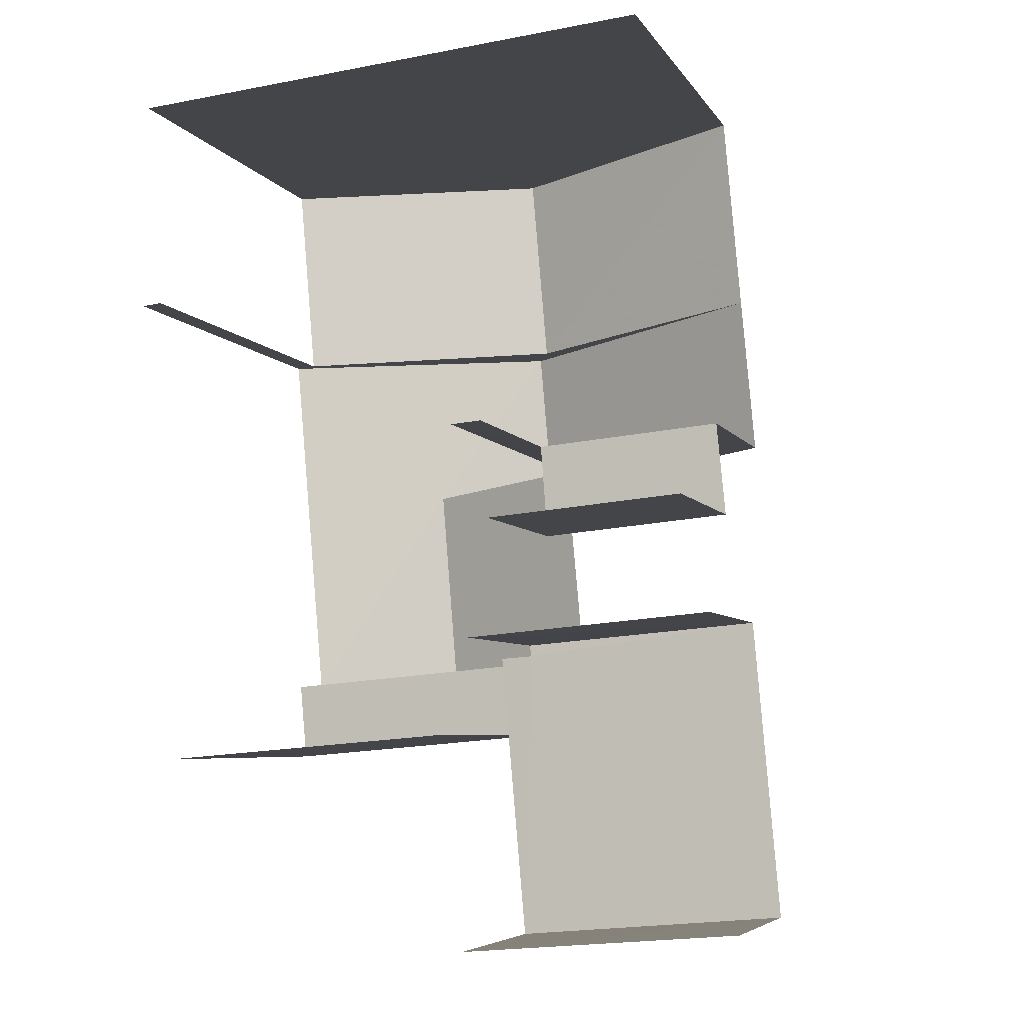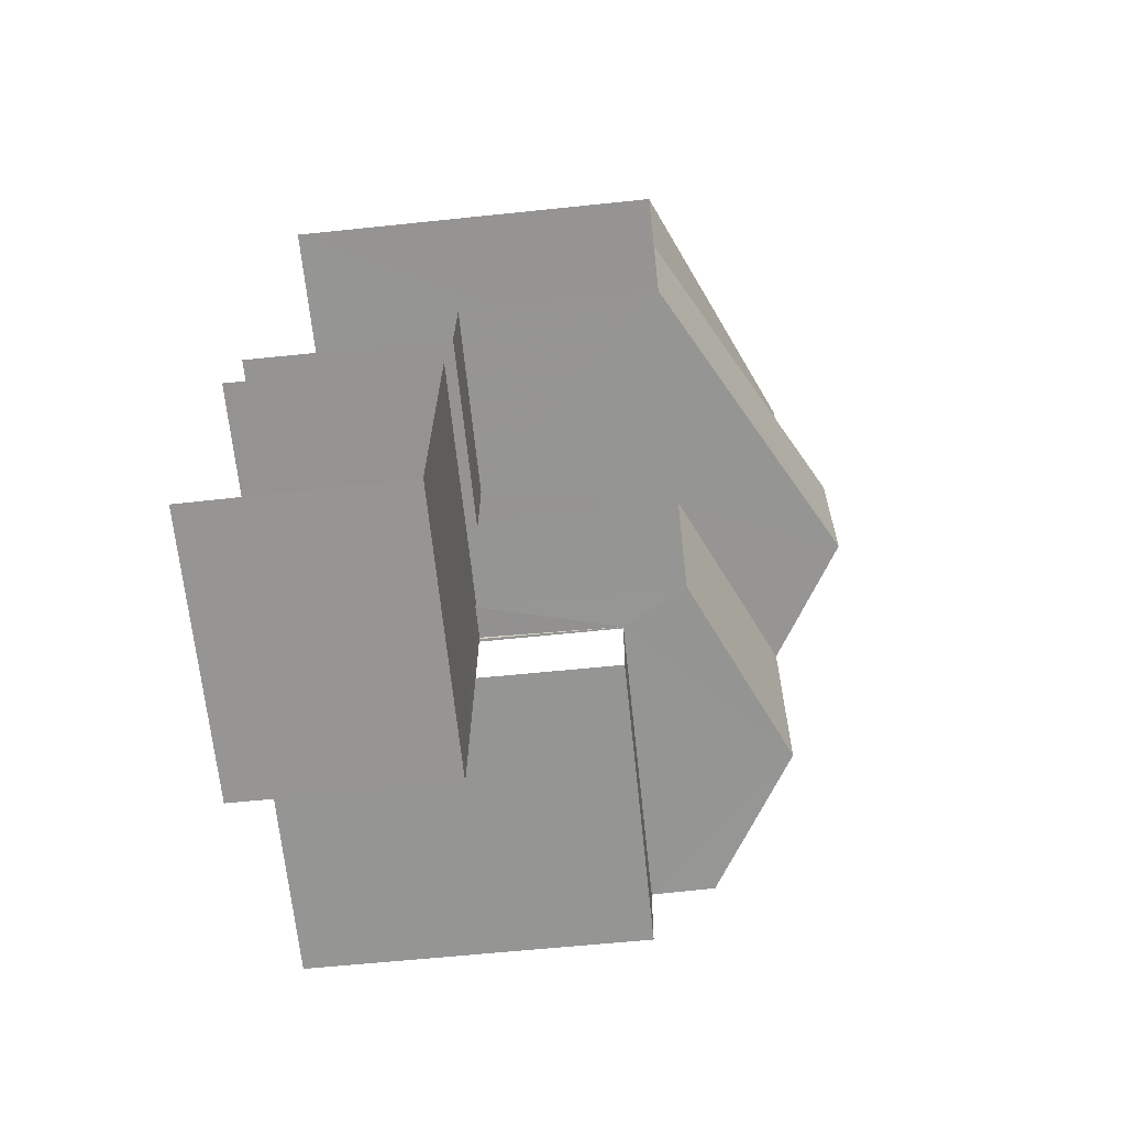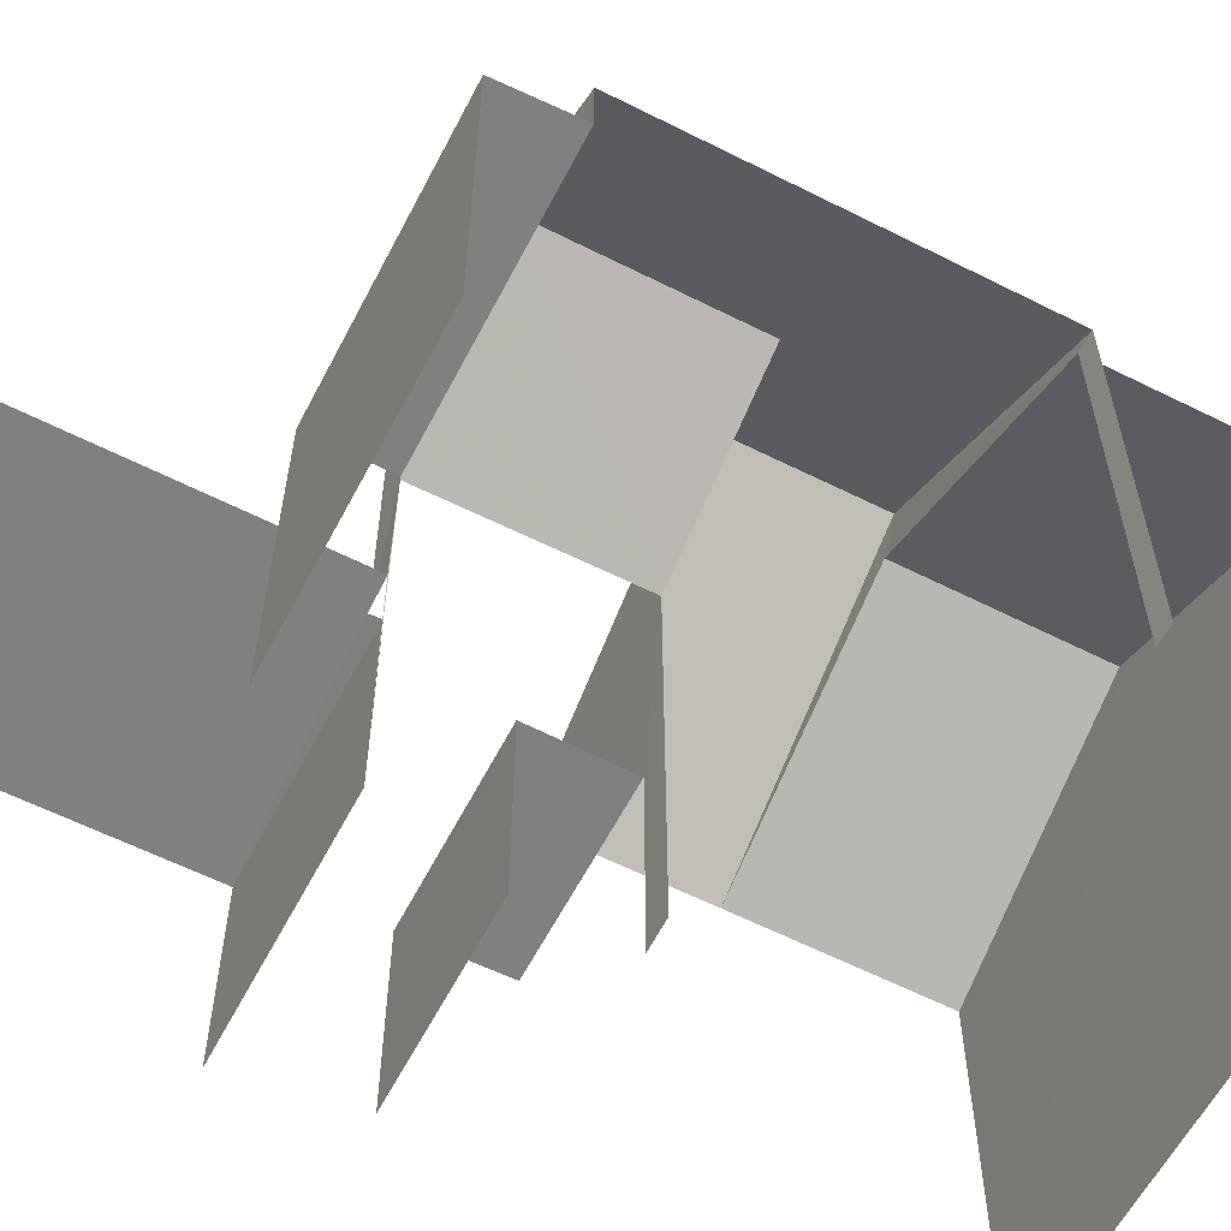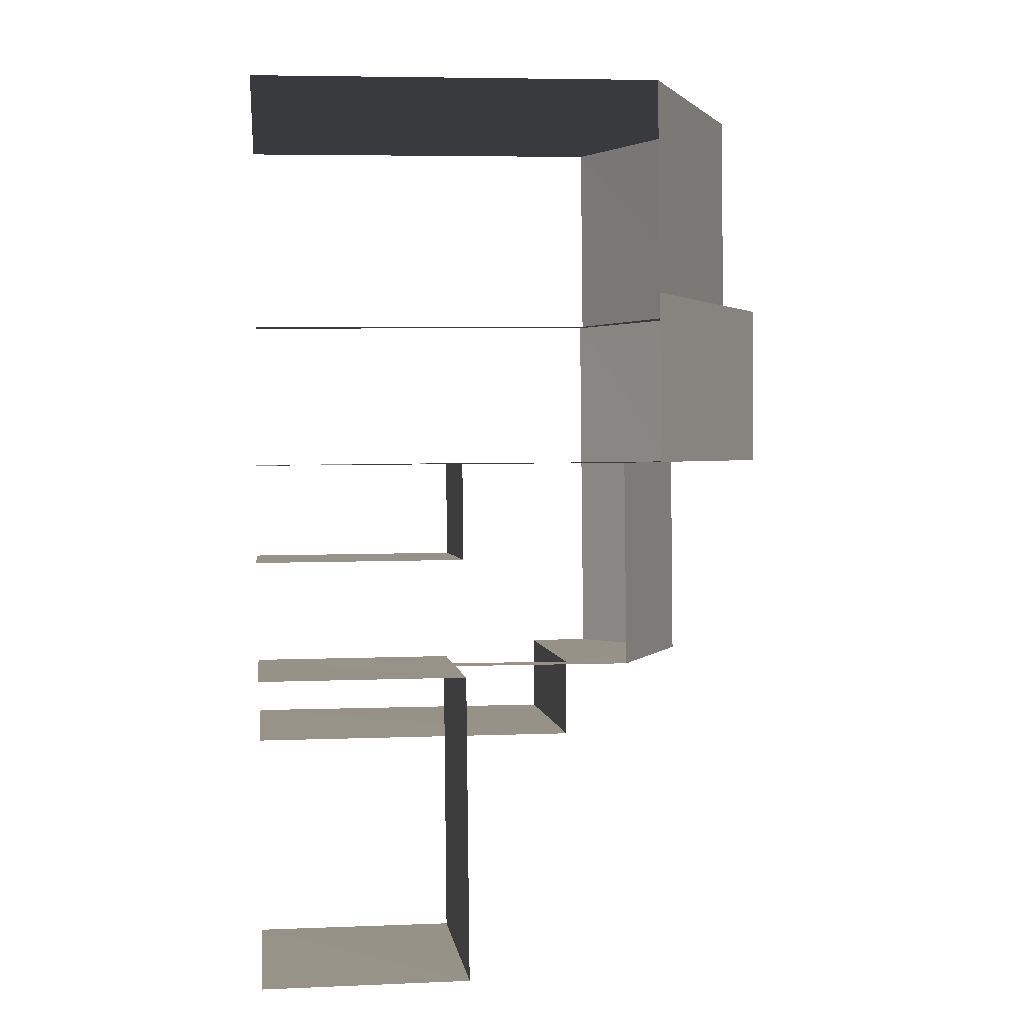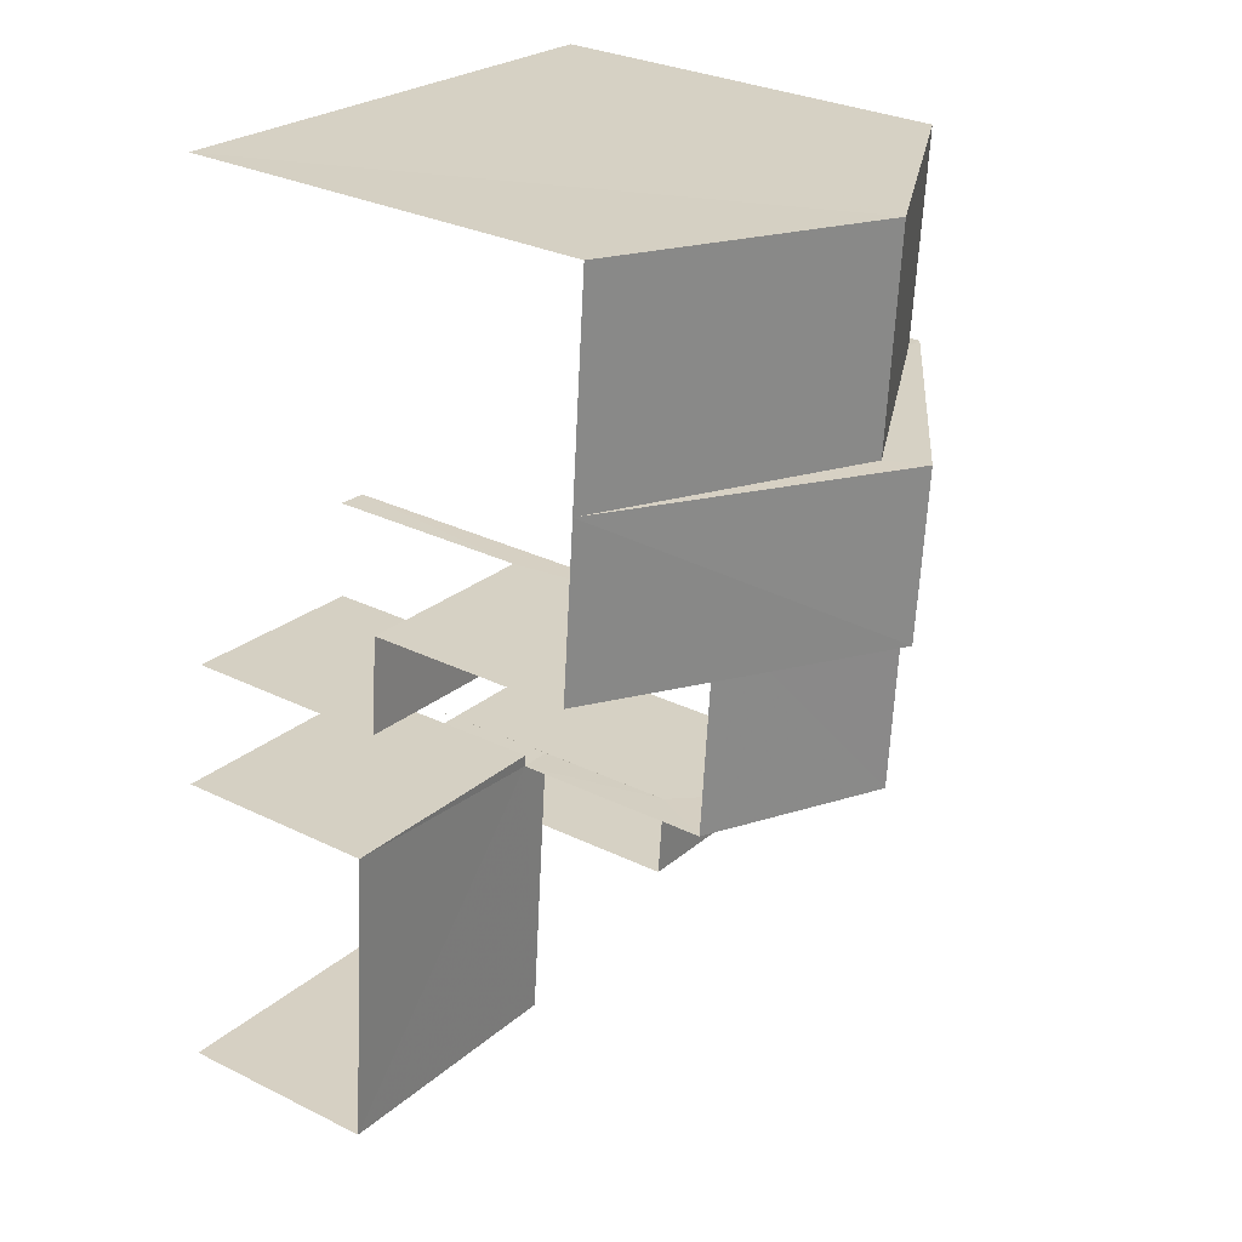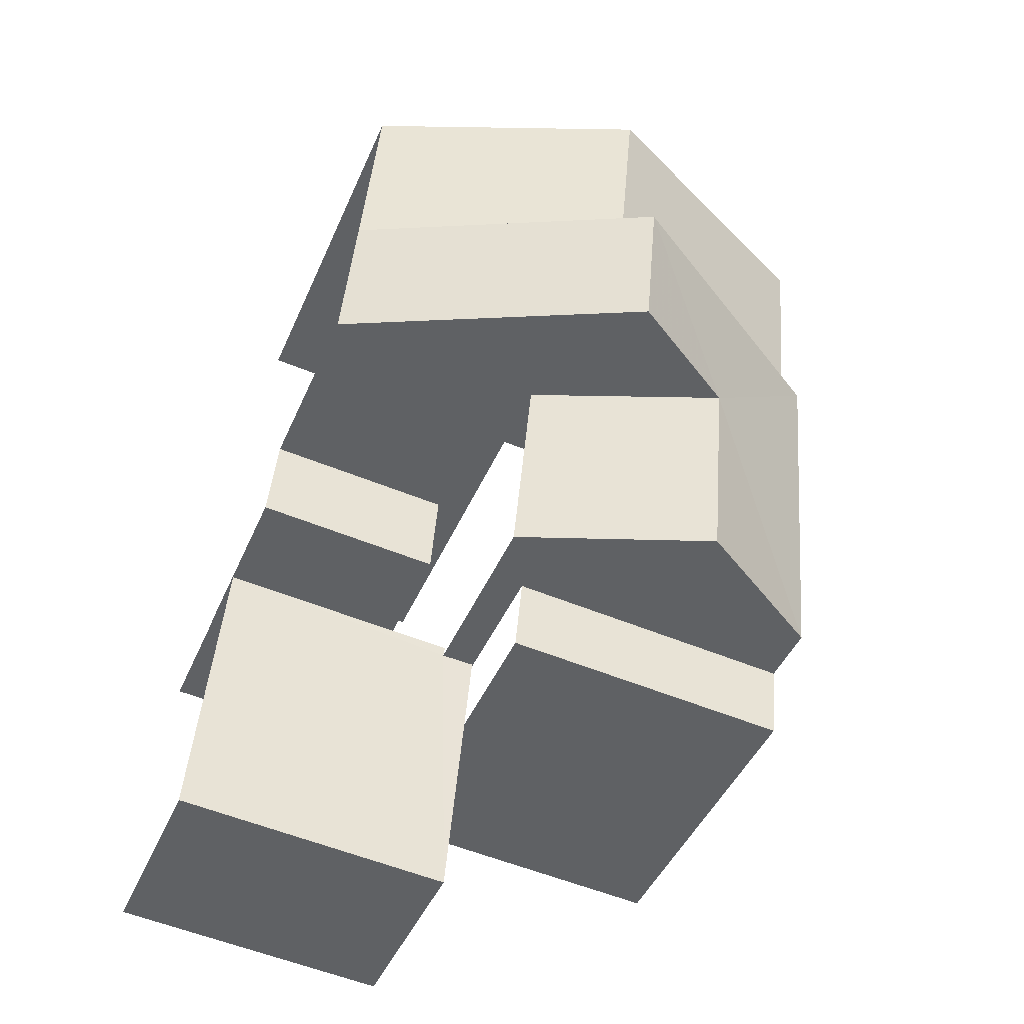
<metadata>
{"format":"obj","ext":"obj","renderer":"f3d","projection":"perspective","resolution":1024,"background":"white","views":[{"elev":-6.0,"azim":-162.0,"up":"+Y"},{"elev":-62.3,"azim":-83.9,"up":"+Y"},{"elev":-60.0,"azim":57.8,"up":"+Z"},{"elev":6.2,"azim":-96.5,"up":"+Y"},{"elev":30.1,"azim":-54.5,"up":"+Y"},{"elev":-44.4,"azim":-22.3,"up":"+Y"}]}
</metadata>
<code>
v -3.736e+05 -1.053e+05 21.44
v -3.736e+05 -1.053e+05 21.44
v -3.736e+05 -1.053e+05 21.45
v -3.736e+05 -1.053e+05 21.45
v -3.736e+05 -1.053e+05 21.45
v -3.736e+05 -1.053e+05 21.45
v -3.736e+05 -1.053e+05 21.45
v -3.736e+05 -1.053e+05 21.45
v -3.736e+05 -1.053e+05 21.44
v -3.736e+05 -1.053e+05 21.44
v -3.736e+05 -1.053e+05 21.45
v -3.736e+05 -1.053e+05 21.45
v -3.736e+05 -1.053e+05 21.45
v -3.736e+05 -1.053e+05 21.45
v -3.736e+05 -1.053e+05 21.45
v -3.736e+05 -1.053e+05 21.45
v -3.736e+05 -1.053e+05 27.32
v -3.736e+05 -1.053e+05 27.32
v -3.736e+05 -1.053e+05 27.32
v -3.736e+05 -1.053e+05 27.32
v -3.736e+05 -1.053e+05 29.91
v -3.736e+05 -1.053e+05 28.41
v -3.736e+05 -1.053e+05 29.91
v -3.736e+05 -1.053e+05 31.18
v -3.736e+05 -1.053e+05 31.17
v -3.736e+05 -1.053e+05 28.4
v -3.736e+05 -1.053e+05 24.96
v -3.736e+05 -1.053e+05 24.96
v -3.736e+05 -1.053e+05 24.96
v -3.736e+05 -1.053e+05 24.96
v -3.736e+05 -1.053e+05 24.96
v -3.736e+05 -1.053e+05 24.96
v -3.736e+05 -1.053e+05 24.96
v -3.736e+05 -1.053e+05 24.97
v -3.736e+05 -1.053e+05 24.96
v -3.736e+05 -1.053e+05 24.96
v -3.736e+05 -1.053e+05 30.51
v -3.736e+05 -1.053e+05 30.51
v -3.736e+05 -1.053e+05 28.4
v -3.736e+05 -1.053e+05 28.41
v -3.736e+05 -1.053e+05 28.41
v -3.736e+05 -1.053e+05 28.41
v -3.736e+05 -1.053e+05 28.41
v -3.736e+05 -1.053e+05 28.4
v -3.736e+05 -1.053e+05 28.4
f 1 2 3
f 4 1 5
f 6 7 8
f 9 10 11
f 2 9 3
f 4 5 12
f 6 8 13
f 14 15 11
f 8 3 15
f 13 8 16
f 5 1 3
f 16 8 15
f 3 9 11
f 15 3 11
f 26 20 10
f 10 20 11
f 26 22 20
f 11 20 19
f 34 7 6
f 34 32 7
f 43 40 27
f 39 1 40
f 27 4 28
f 27 1 4
f 40 1 27
f 3 31 41
f 41 31 42
f 3 8 31
f 42 31 33
f 18 15 14
f 18 17 15
f 45 2 44
f 45 9 2
f 5 29 12
f 5 30 29
f 16 36 35
f 13 16 35
f 17 18 19
f 20 17 19
f 21 22 23
f 24 23 25
f 25 23 26
f 23 22 26
f 27 28 29
f 30 27 29
f 31 32 33
f 32 34 33
f 33 35 36
f 33 34 35
f 37 38 39
f 40 37 39
f 41 42 21
f 23 41 21
f 24 25 40
f 43 24 40
f 37 44 38
f 37 45 44
f 5 3 30
f 27 30 43
f 43 41 24
f 24 41 23
f 30 3 41
f 43 30 41
f 11 18 14
f 11 19 18
f 28 4 12
f 29 28 12
f 16 15 36
f 33 36 17
f 42 33 17
f 17 20 21
f 15 17 36
f 20 22 21
f 42 17 21
f 34 6 13
f 35 34 13
f 8 7 32
f 31 8 32
f 45 10 9
f 10 45 26
f 40 25 37
f 25 26 45
f 25 45 37
f 44 2 38
f 2 1 38
f 1 39 38

</code>
